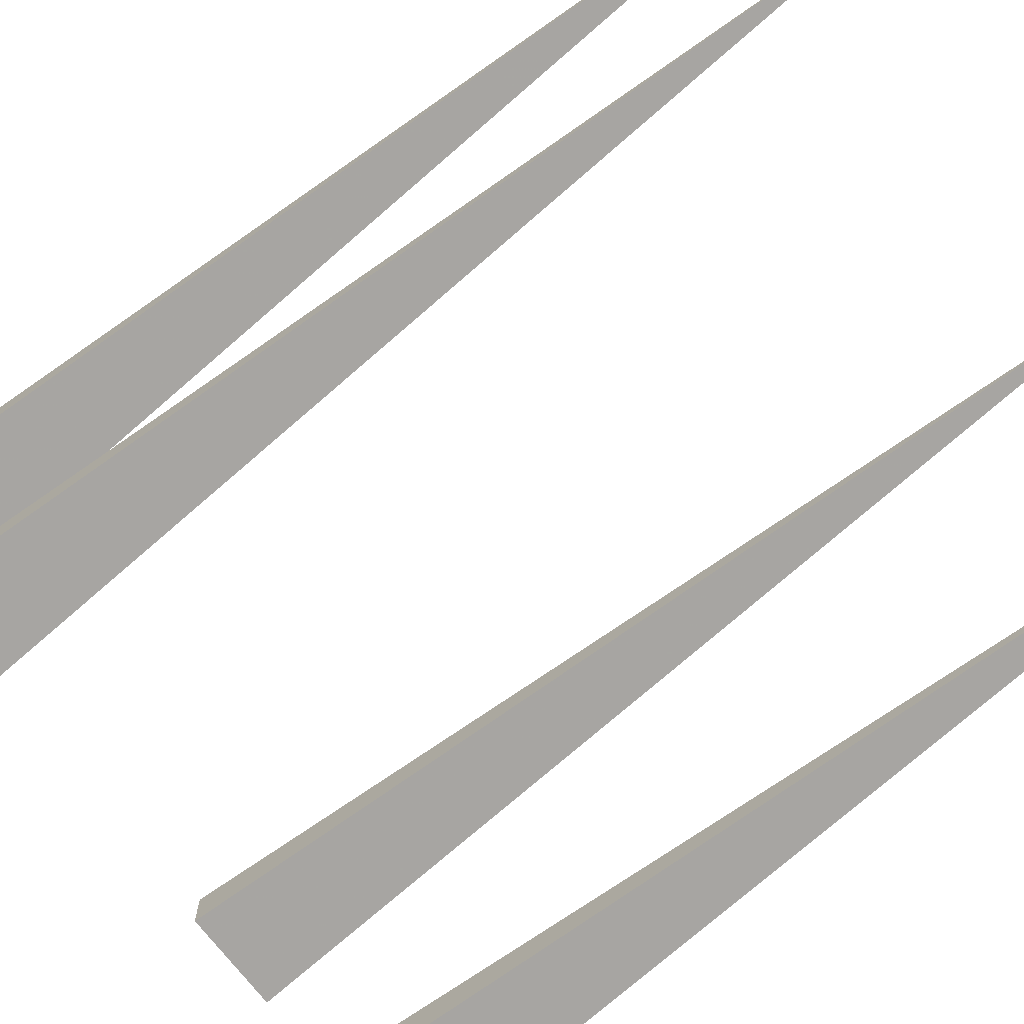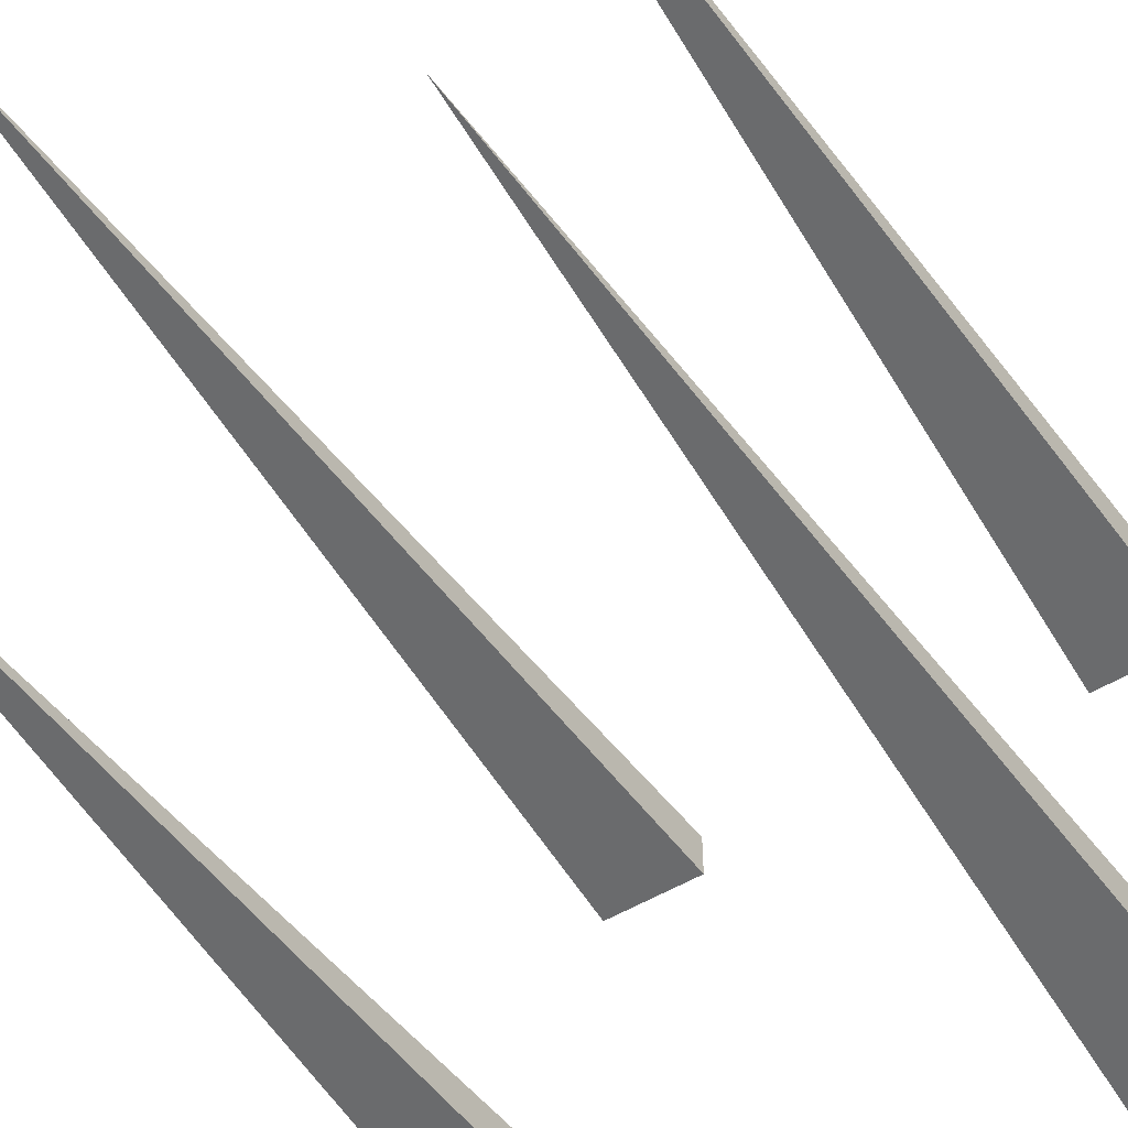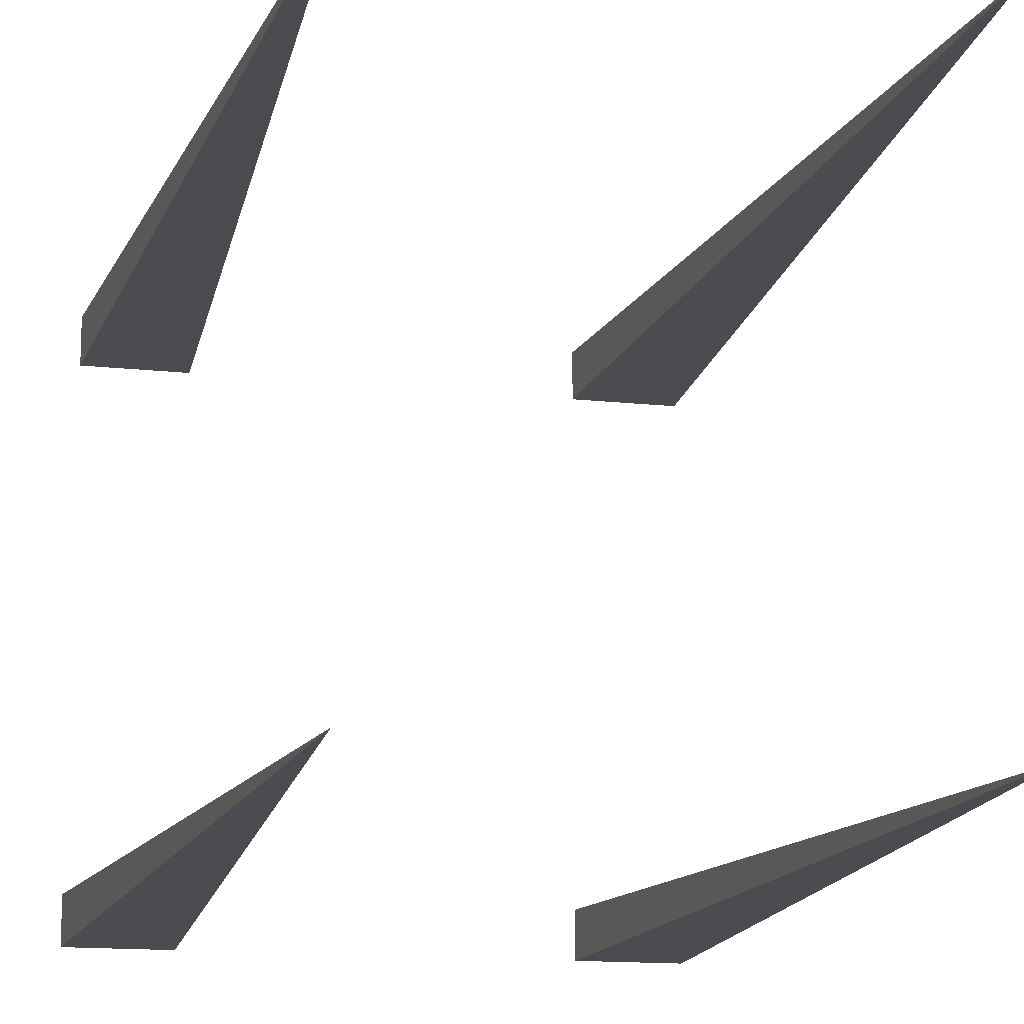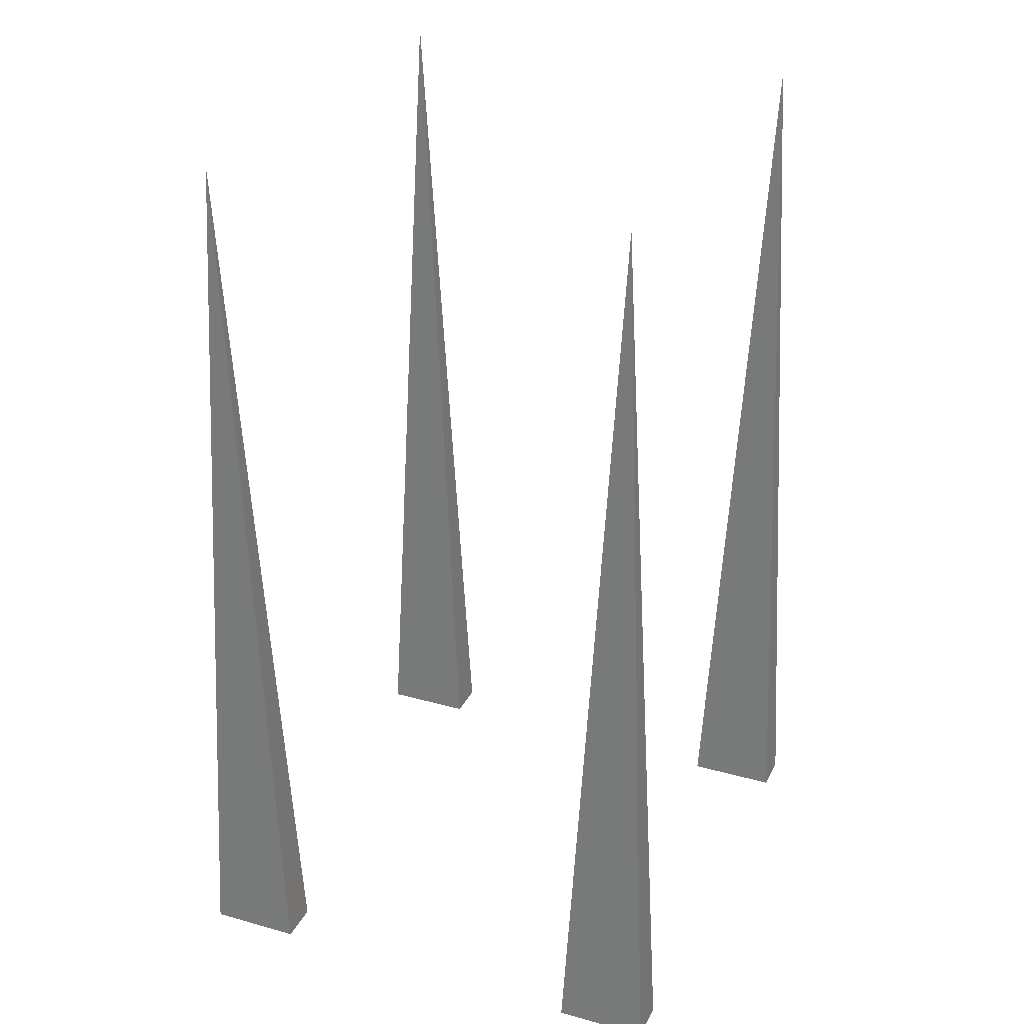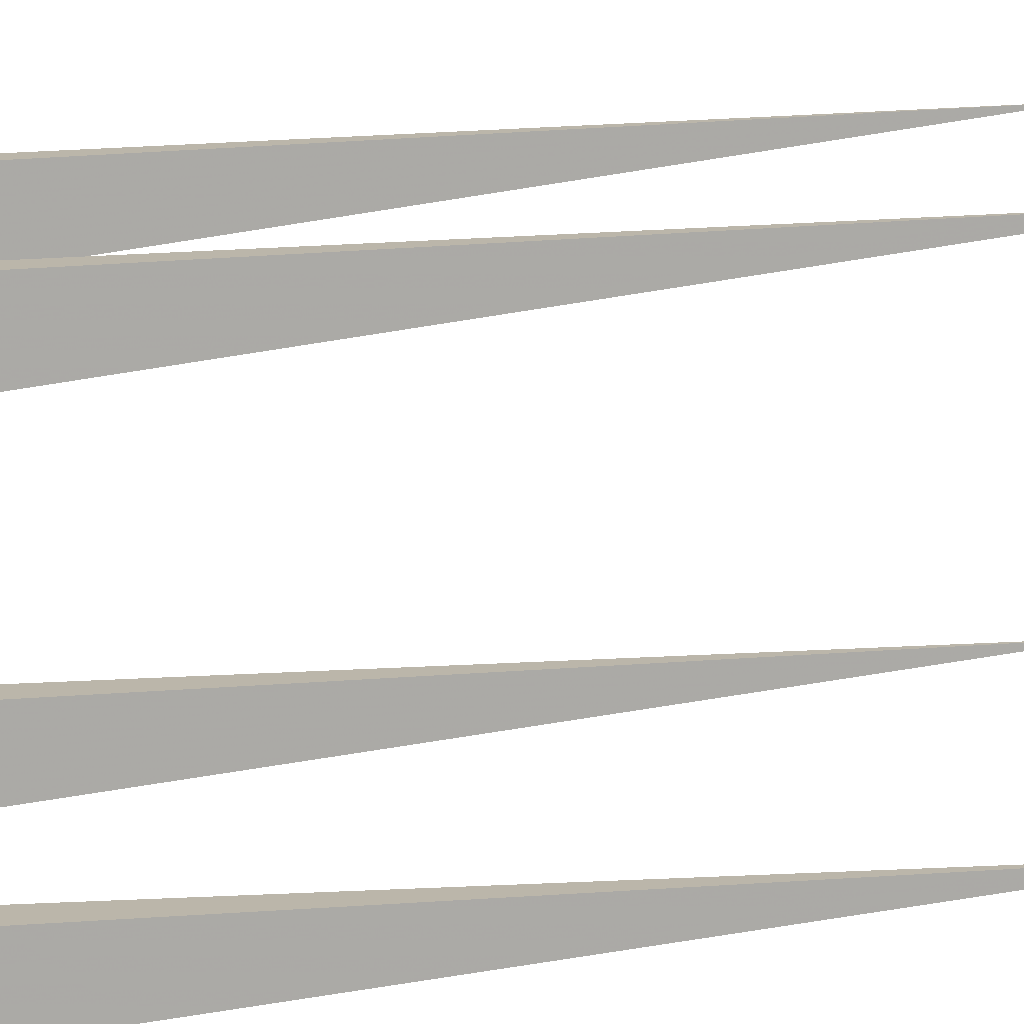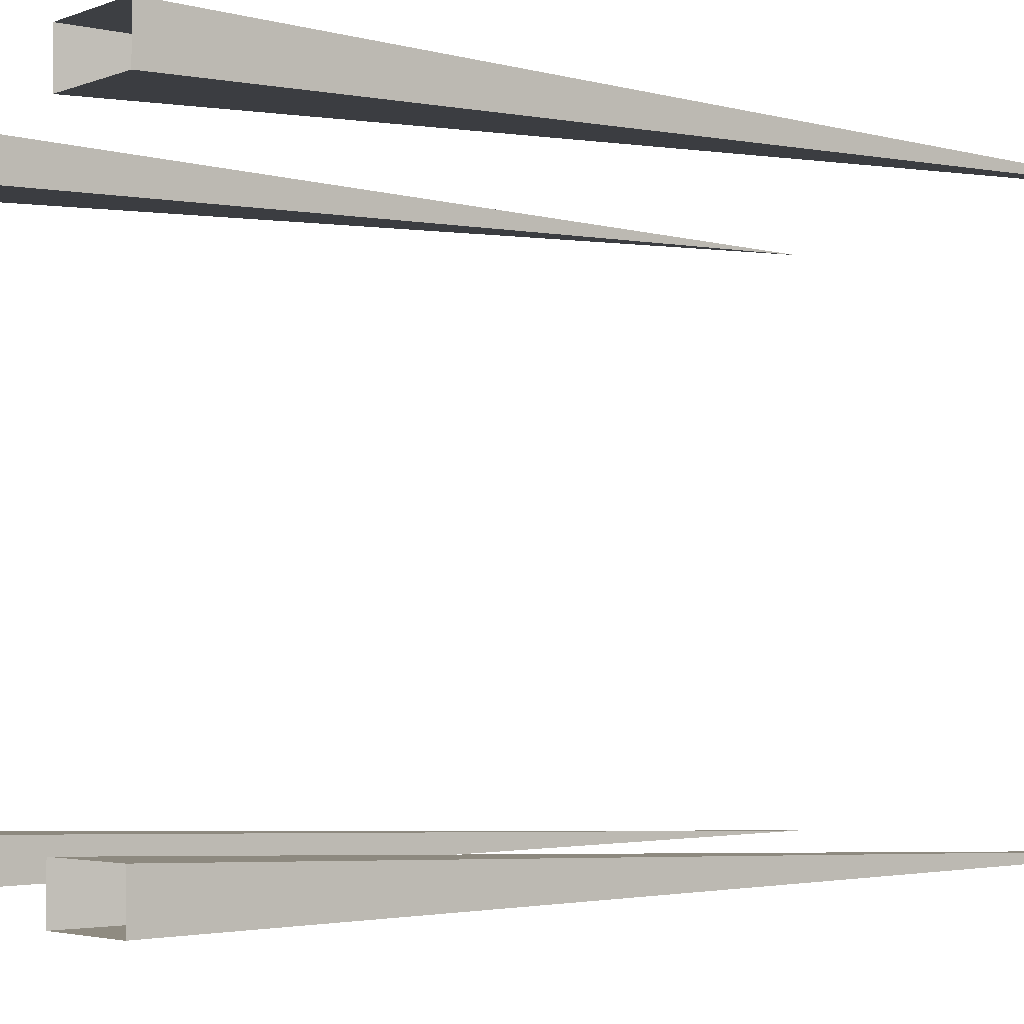
<metadata>
{"format":"obj","ext":"obj","renderer":"f3d","projection":"perspective","resolution":1024,"background":"white","views":[{"elev":-73.0,"azim":128.1,"up":"+Z"},{"elev":-52.2,"azim":-147.1,"up":"+Z"},{"elev":-14.0,"azim":166.1,"up":"+Z"},{"elev":29.6,"azim":-157.6,"up":"+Y"},{"elev":-75.4,"azim":95.8,"up":"+Z"},{"elev":-3.2,"azim":53.5,"up":"+Z"}]}
</metadata>
<code>
g Object
v 0.7734 -1.547 0.8281
v 0.4688 -1.547 0.8281
v 0.7734 -1.547 0.6875
v 0.4688 -1.547 0.6875
v 0.6211 1.484 0.7578
v -0.6406 -1.547 0.8281
v -0.9453 -1.547 0.8281
v -0.6406 -1.547 0.6875
v -0.9453 -1.547 0.6875
v -0.793 1.484 0.7578
v 0.7734 -1.547 -0.7813
v 0.4688 -1.547 -0.7813
v 0.7734 -1.547 -0.9219
v 0.4688 -1.547 -0.9219
v 0.6211 1.484 -0.8516
v -0.6406 -1.547 -0.7813
v -0.9453 -1.547 -0.7813
v -0.6406 -1.547 -0.9219
v -0.9453 -1.547 -0.9219
v -0.793 1.484 -0.8516
f 1 5 2
f 2 5 4
f 4 5 3
f 3 5 1
f 6 10 7
f 7 10 9
f 9 10 8
f 8 10 6
f 11 15 12
f 12 15 14
f 14 15 13
f 13 15 11
f 16 20 17
f 17 20 19
f 19 20 18
f 18 20 16

</code>
